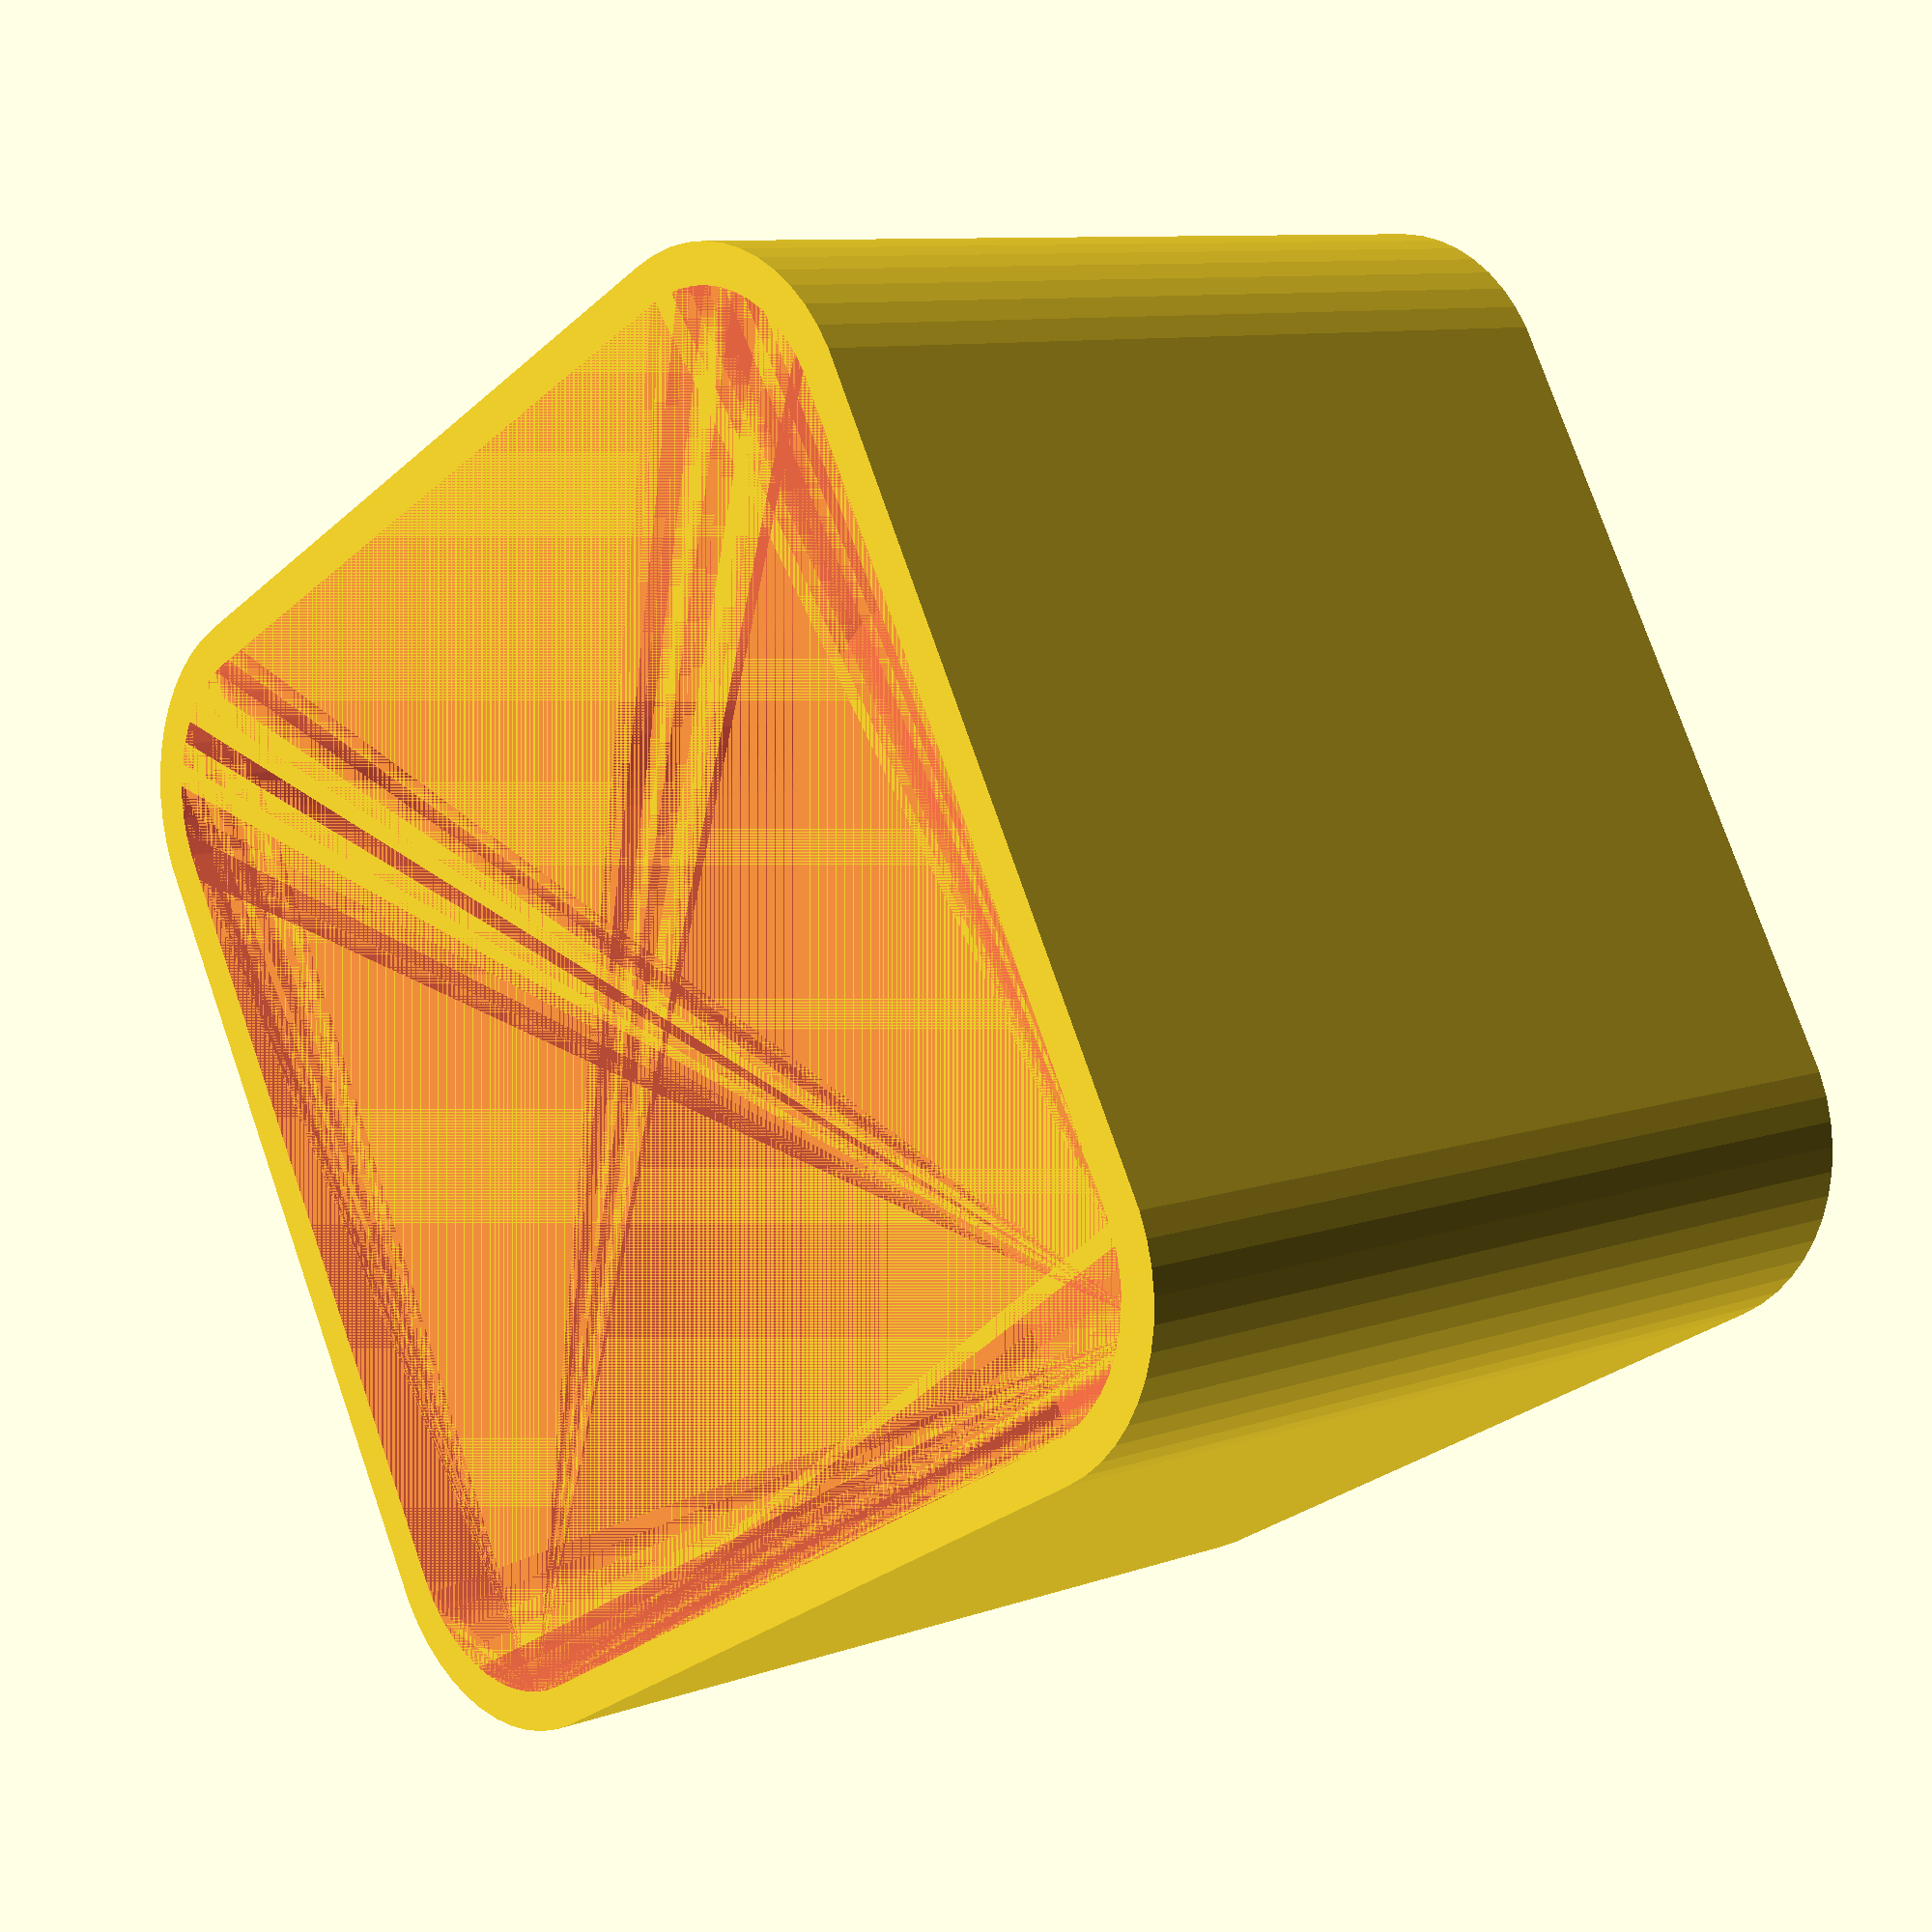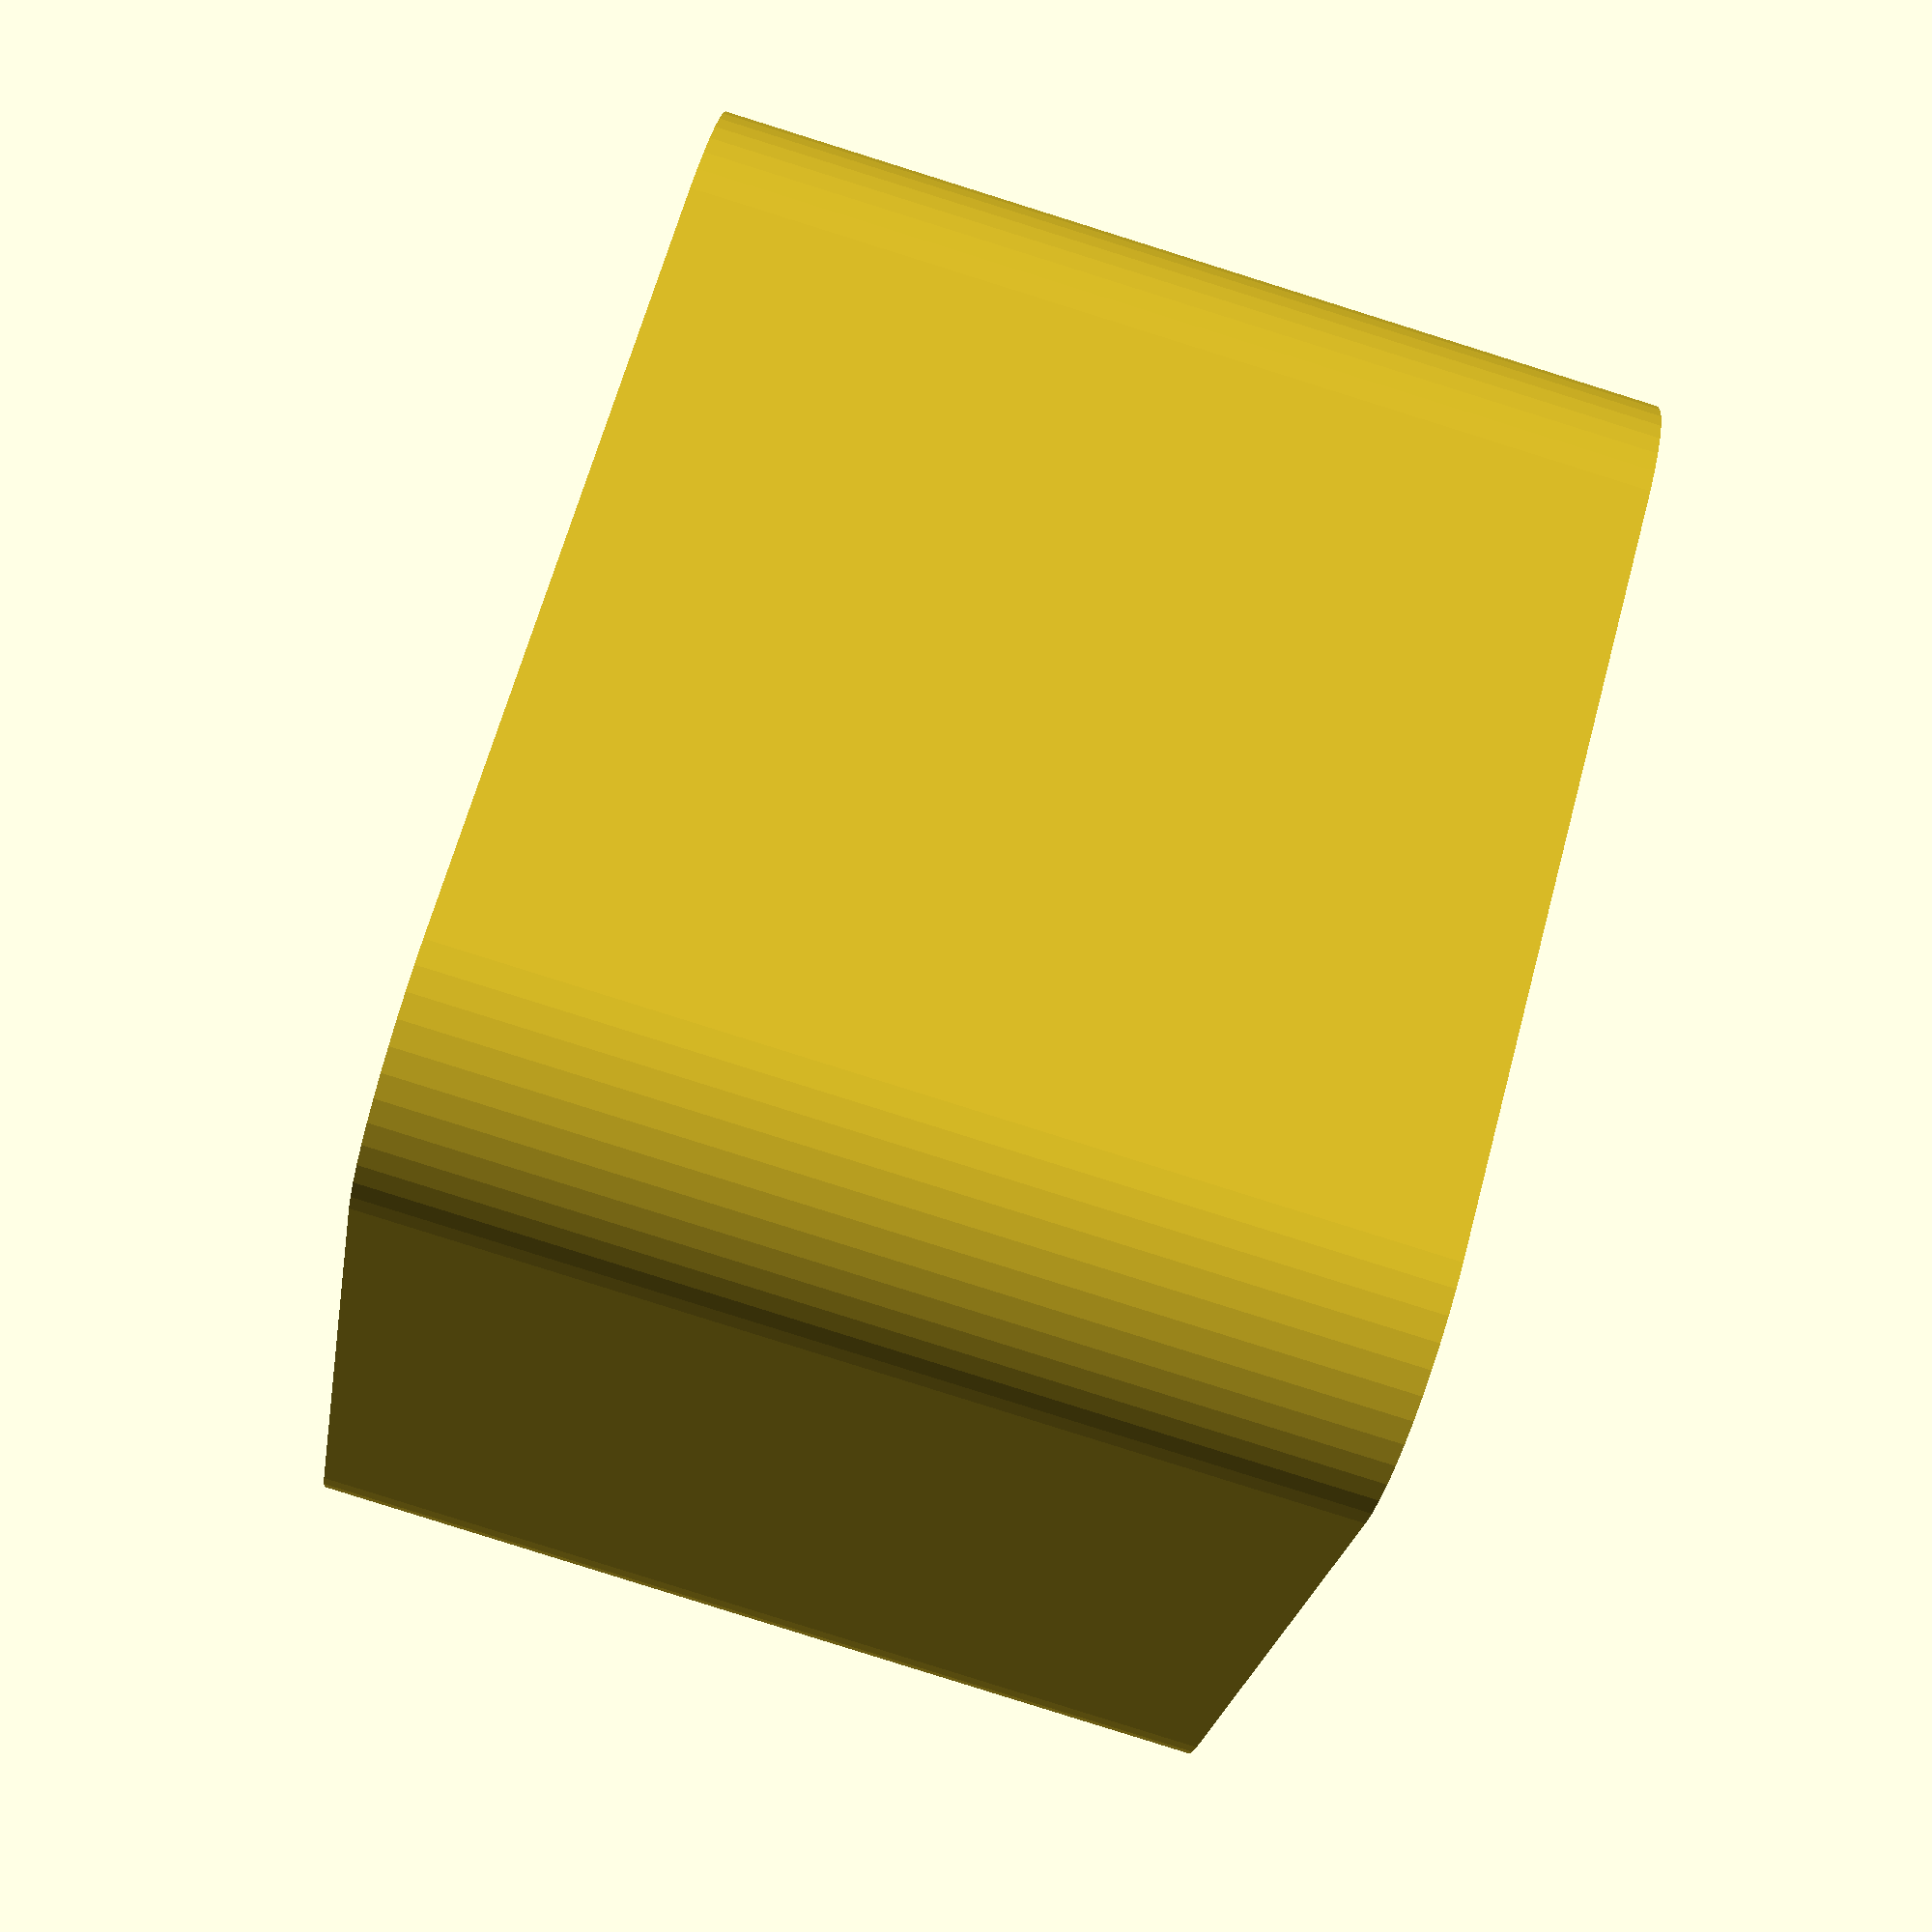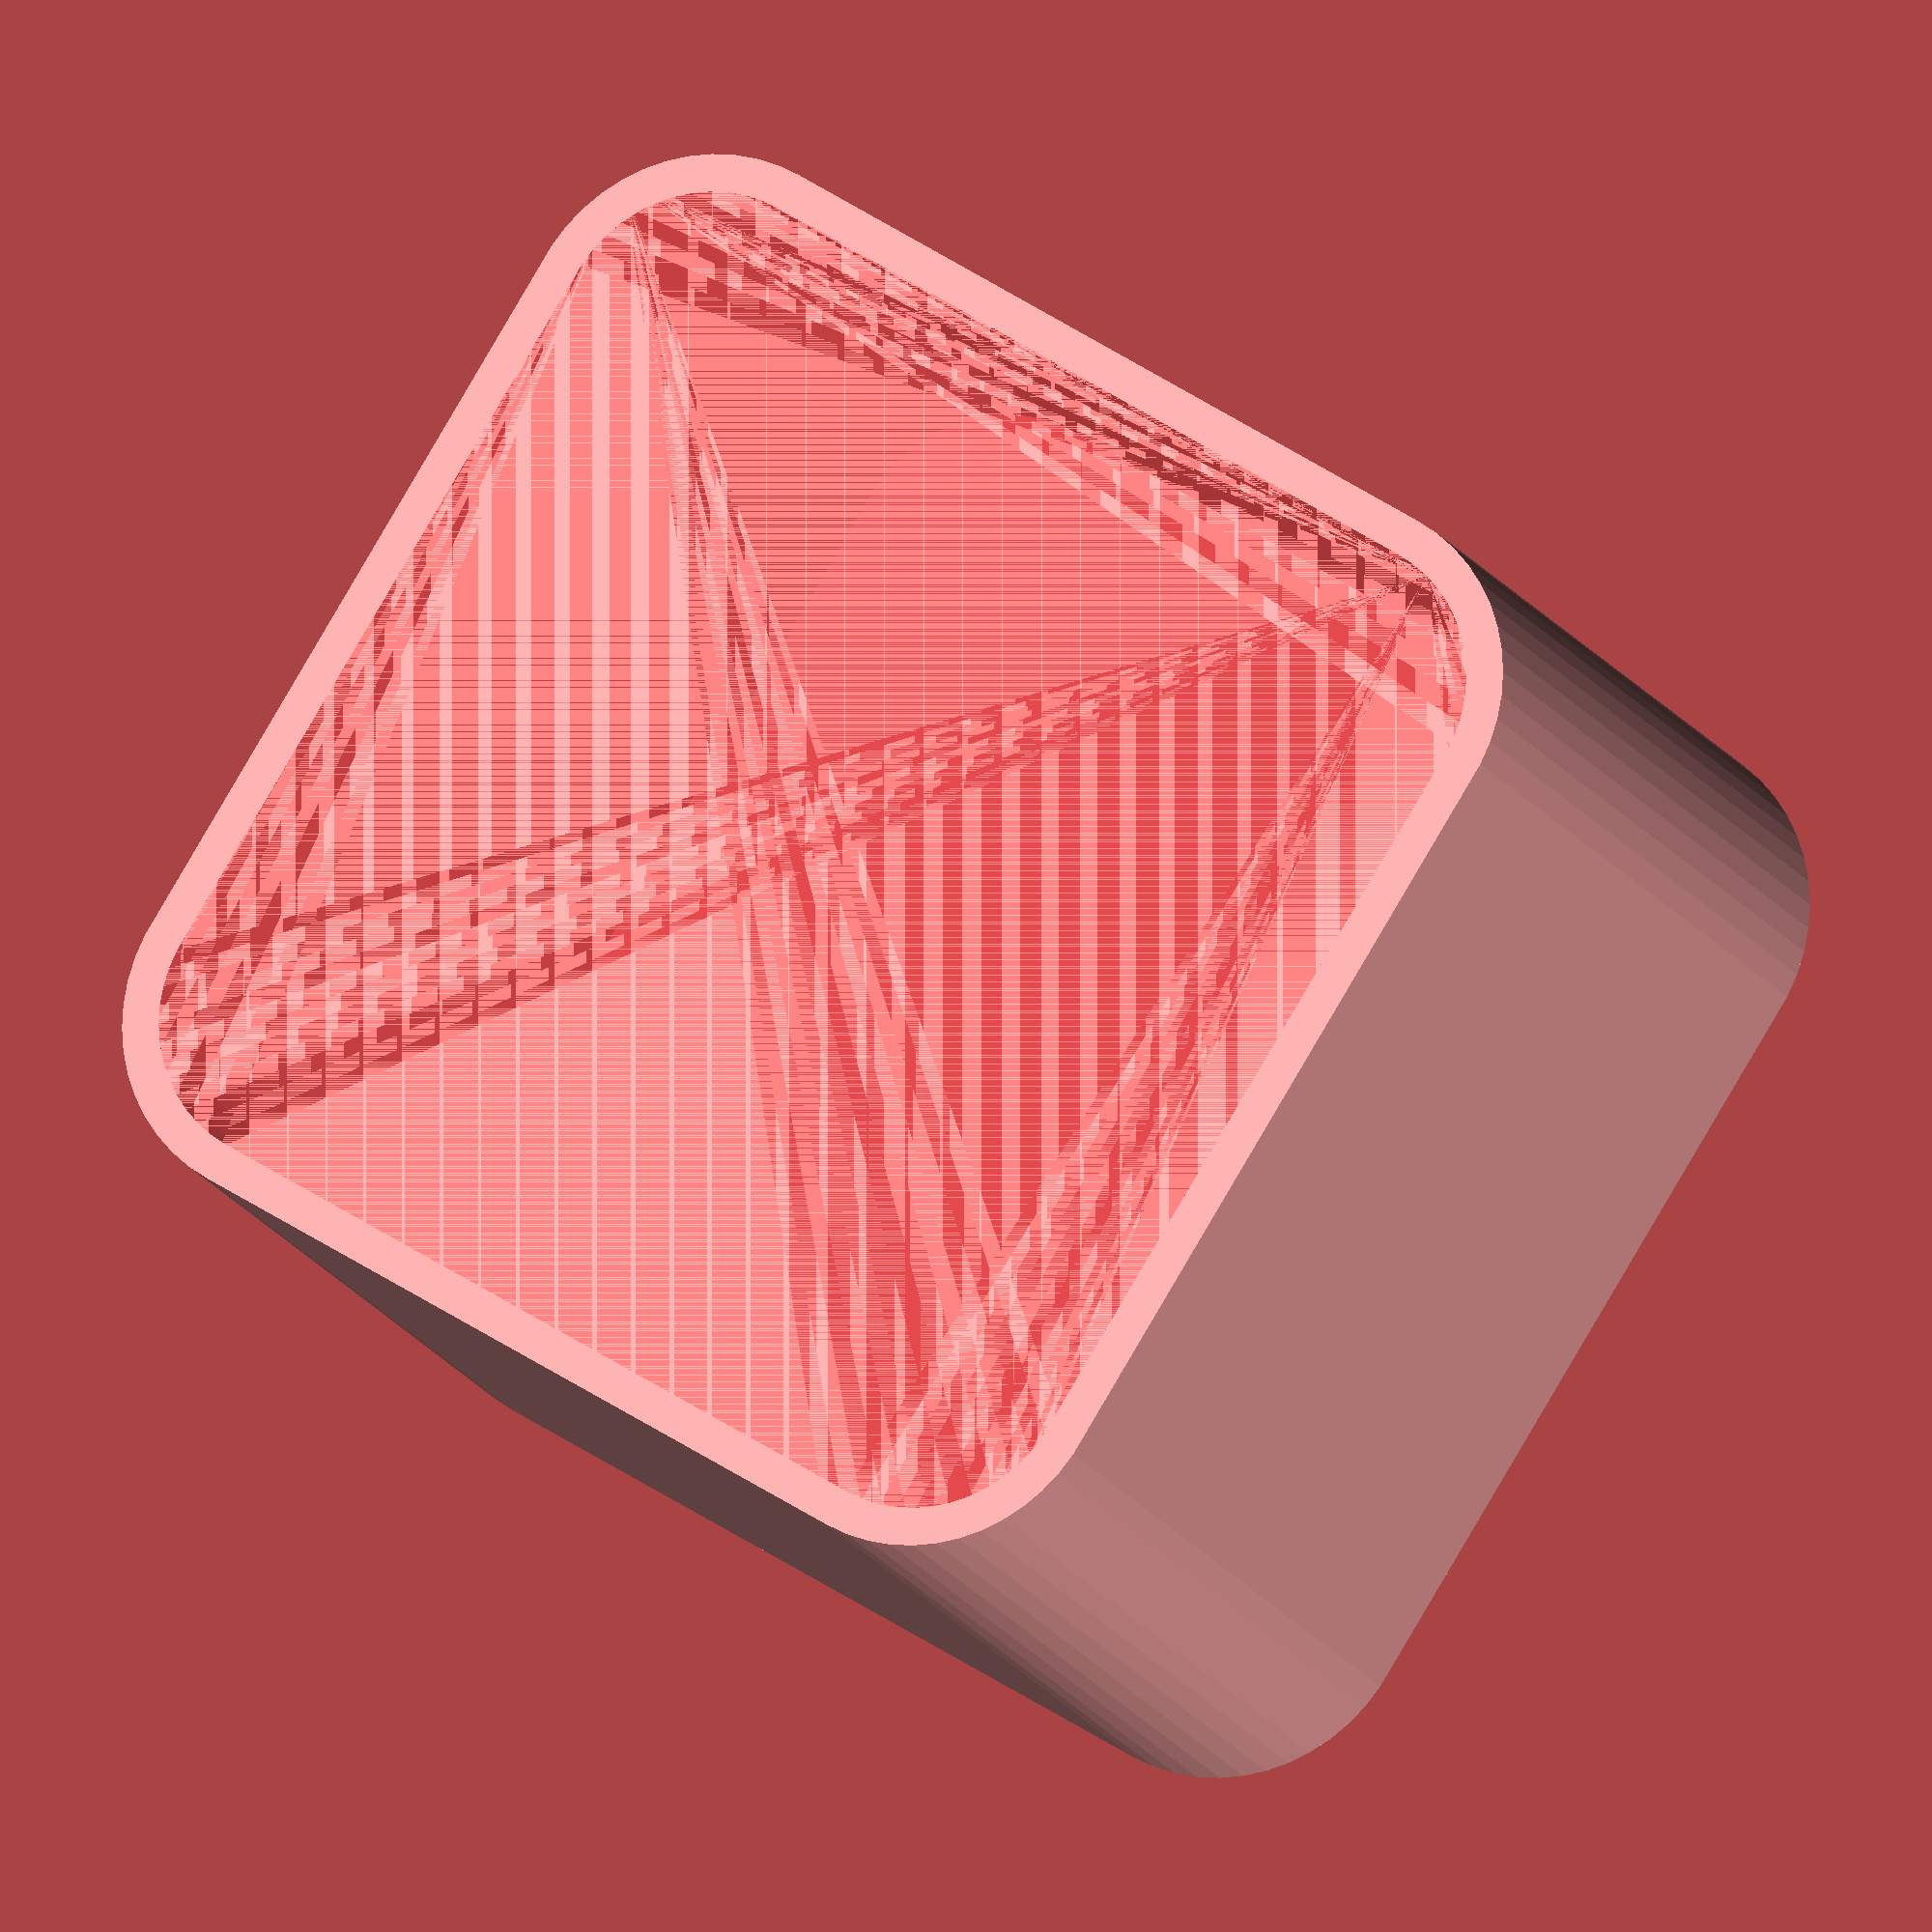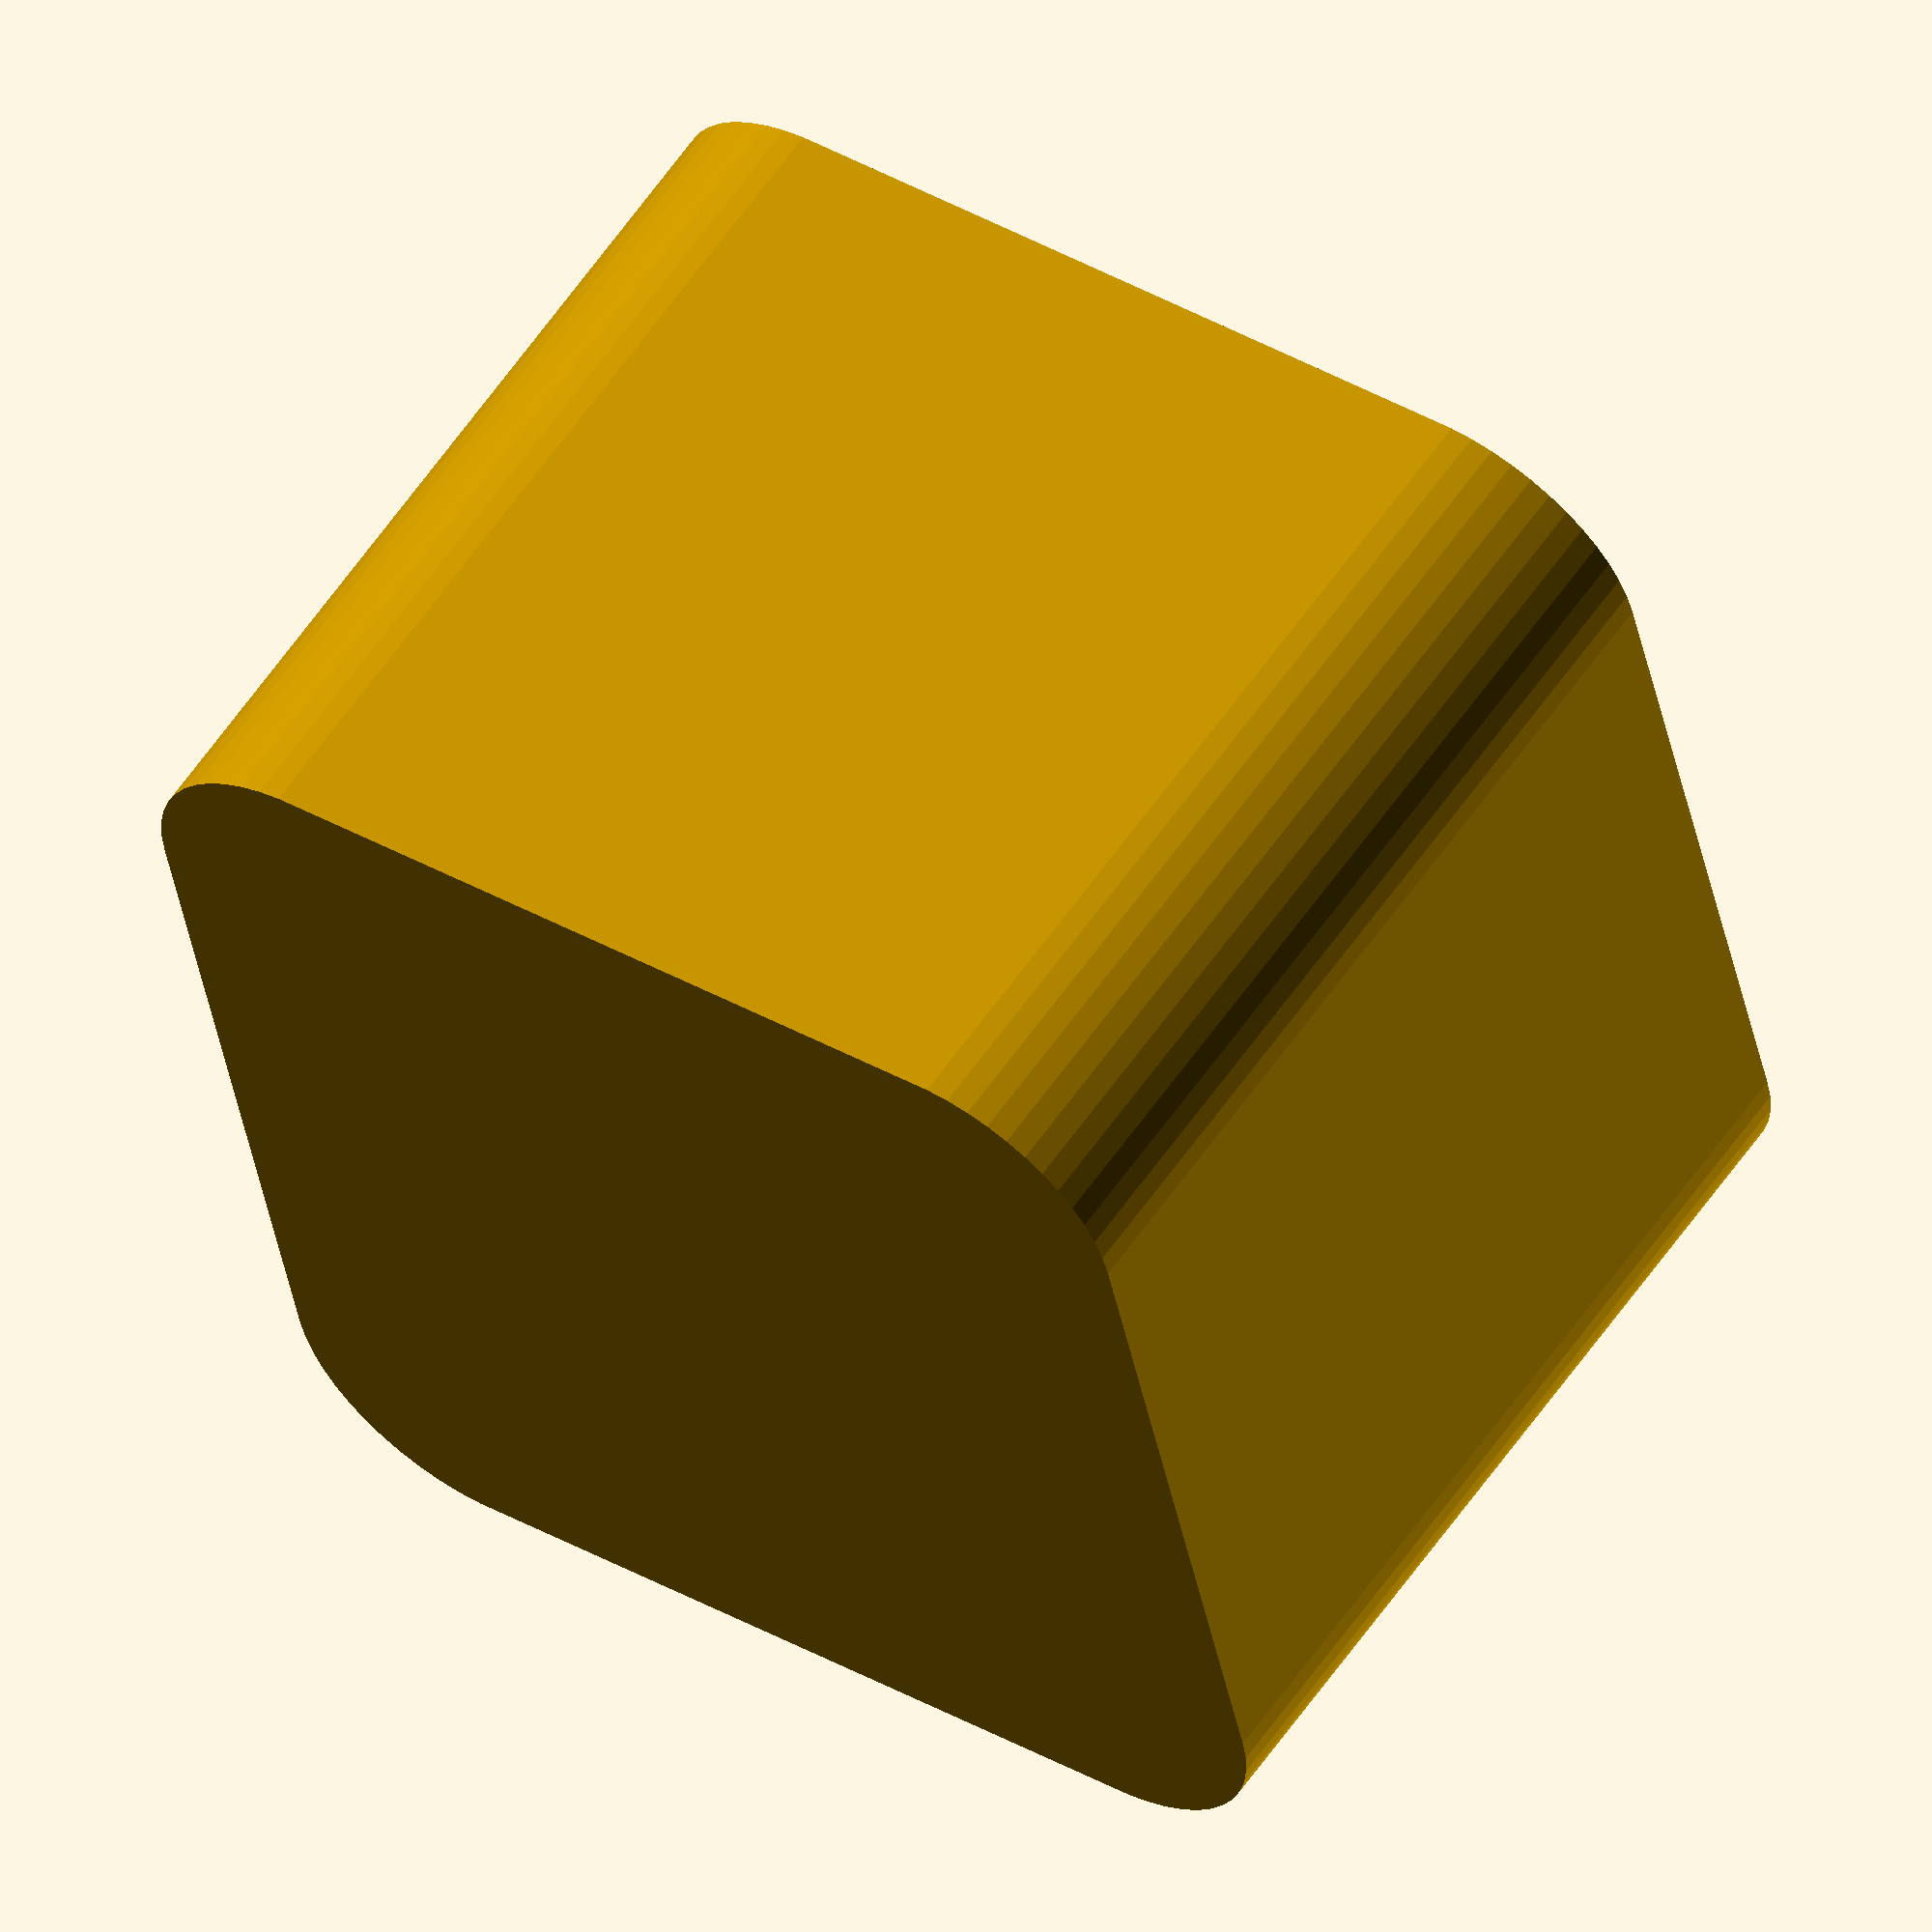
<openscad>
$fn = 50;


difference() {
	union() {
		hull() {
			translate(v = [-10.0000000000, 10.0000000000, 0]) {
				cylinder(h = 24, r = 5);
			}
			translate(v = [10.0000000000, 10.0000000000, 0]) {
				cylinder(h = 24, r = 5);
			}
			translate(v = [-10.0000000000, -10.0000000000, 0]) {
				cylinder(h = 24, r = 5);
			}
			translate(v = [10.0000000000, -10.0000000000, 0]) {
				cylinder(h = 24, r = 5);
			}
		}
	}
	union() {
		translate(v = [0, 0, 1]) {
			#hull() {
				translate(v = [-10.0000000000, 10.0000000000, 0]) {
					cylinder(h = 23, r = 4);
				}
				translate(v = [10.0000000000, 10.0000000000, 0]) {
					cylinder(h = 23, r = 4);
				}
				translate(v = [-10.0000000000, -10.0000000000, 0]) {
					cylinder(h = 23, r = 4);
				}
				translate(v = [10.0000000000, -10.0000000000, 0]) {
					cylinder(h = 23, r = 4);
				}
			}
		}
	}
}
</openscad>
<views>
elev=350.9 azim=61.4 roll=46.6 proj=p view=wireframe
elev=85.3 azim=330.4 roll=72.6 proj=p view=wireframe
elev=15.3 azim=302.5 roll=19.2 proj=o view=wireframe
elev=301.0 azim=192.1 roll=214.2 proj=o view=solid
</views>
